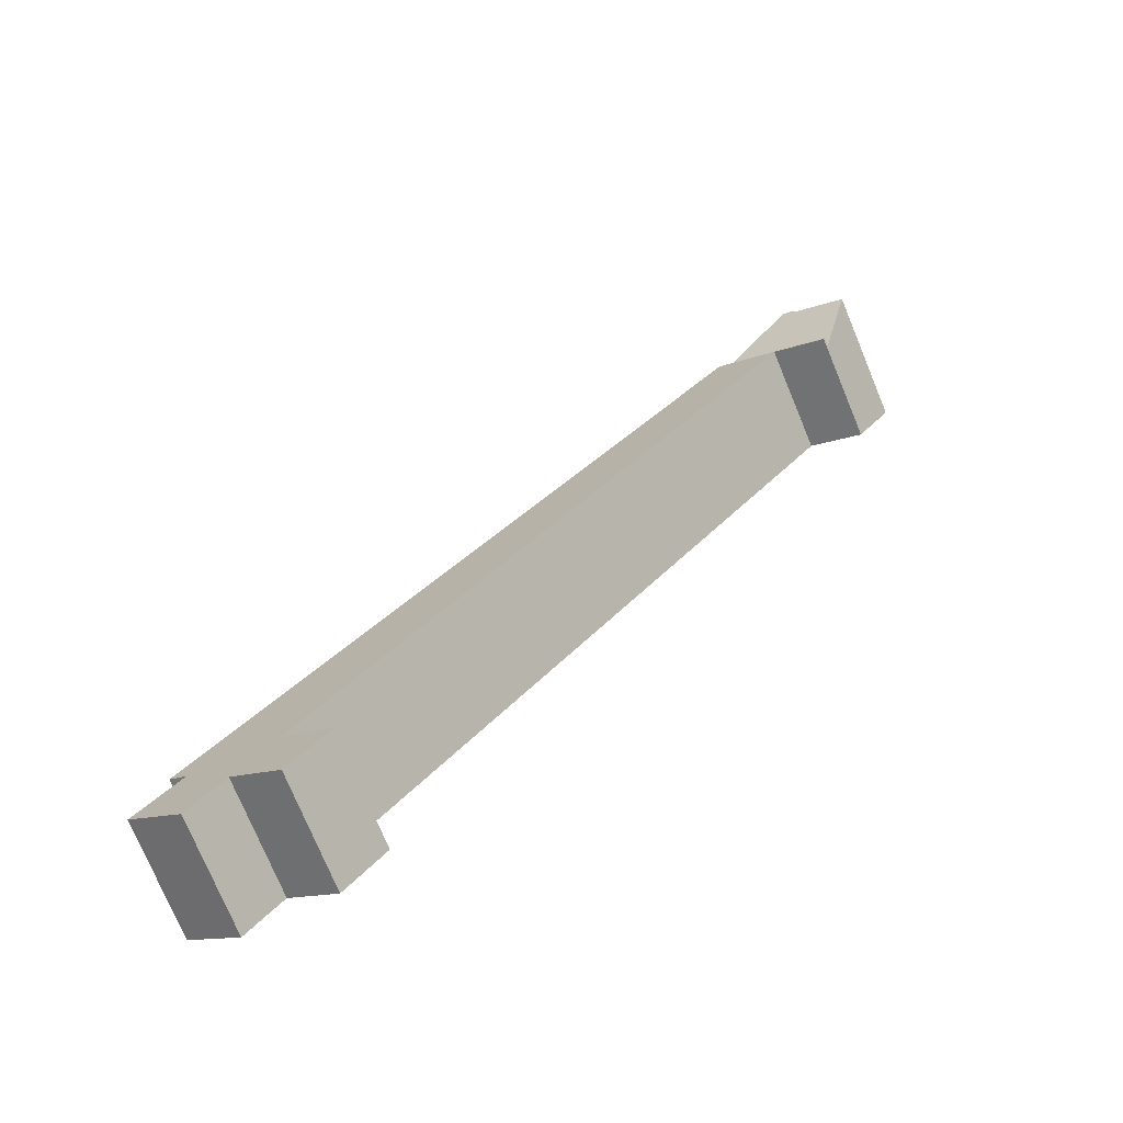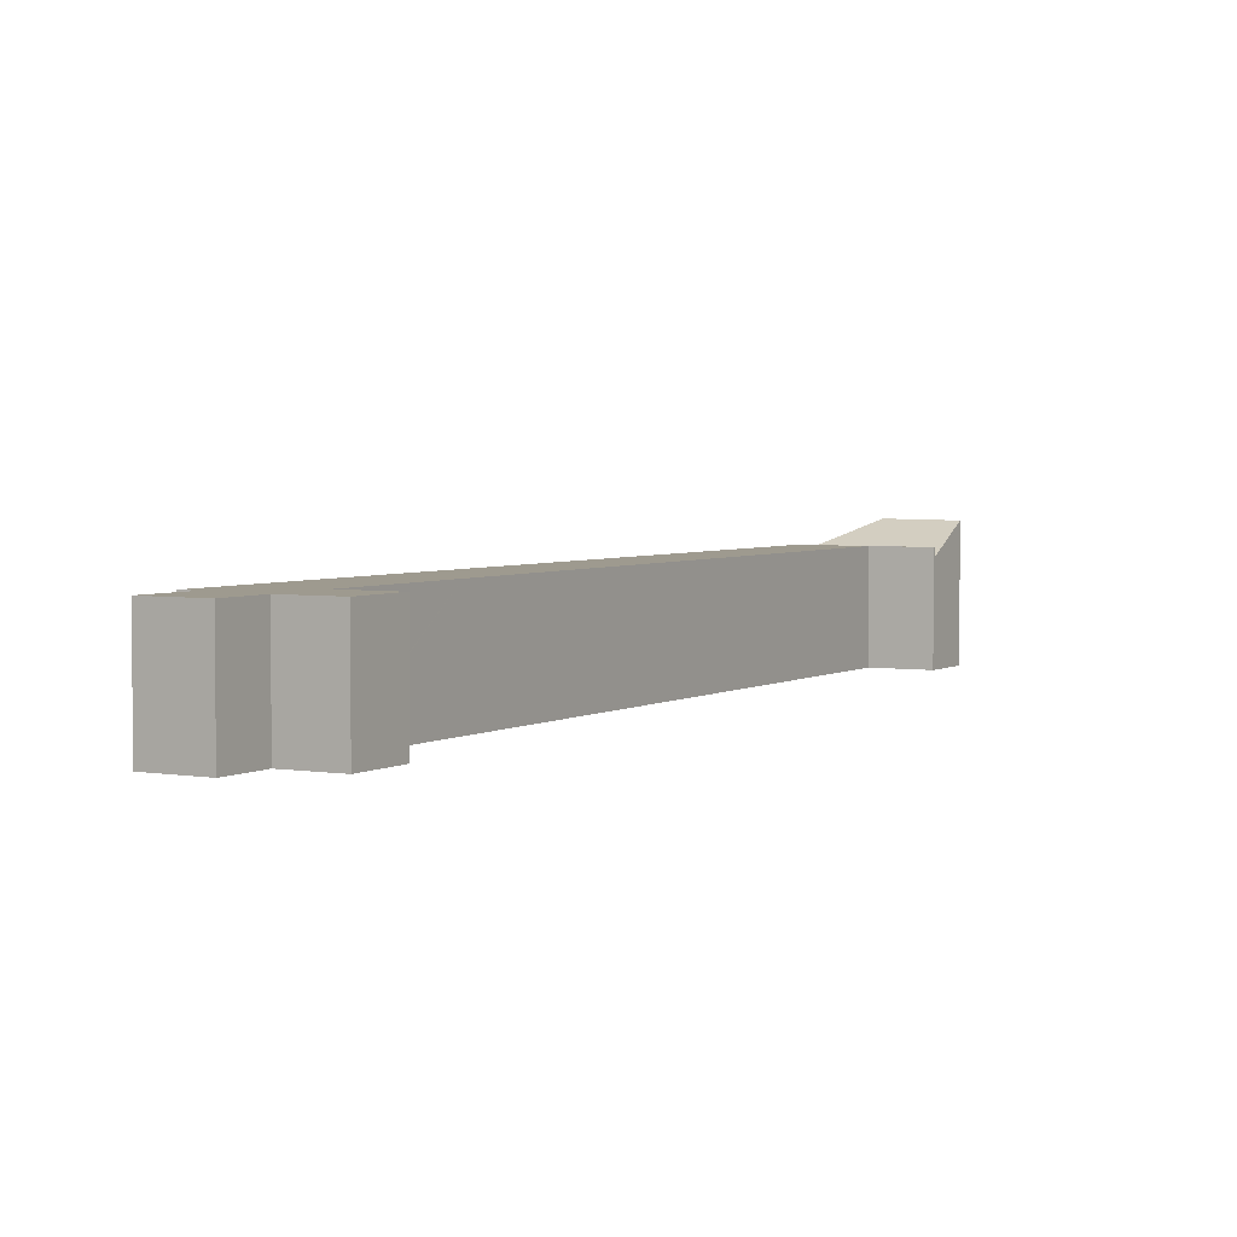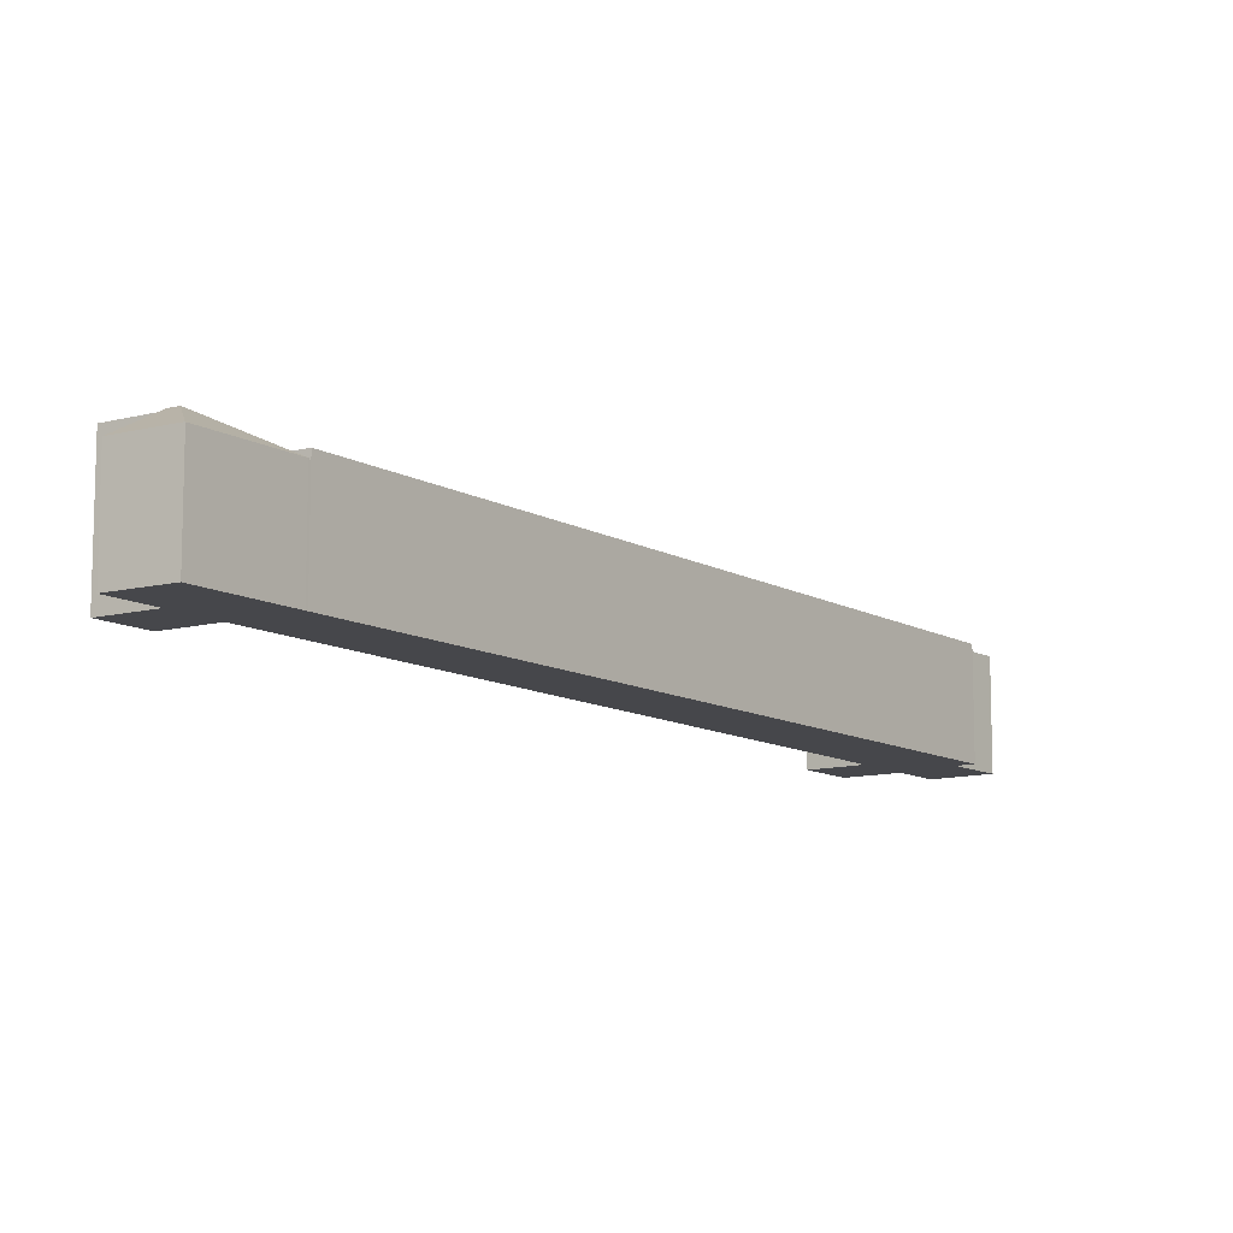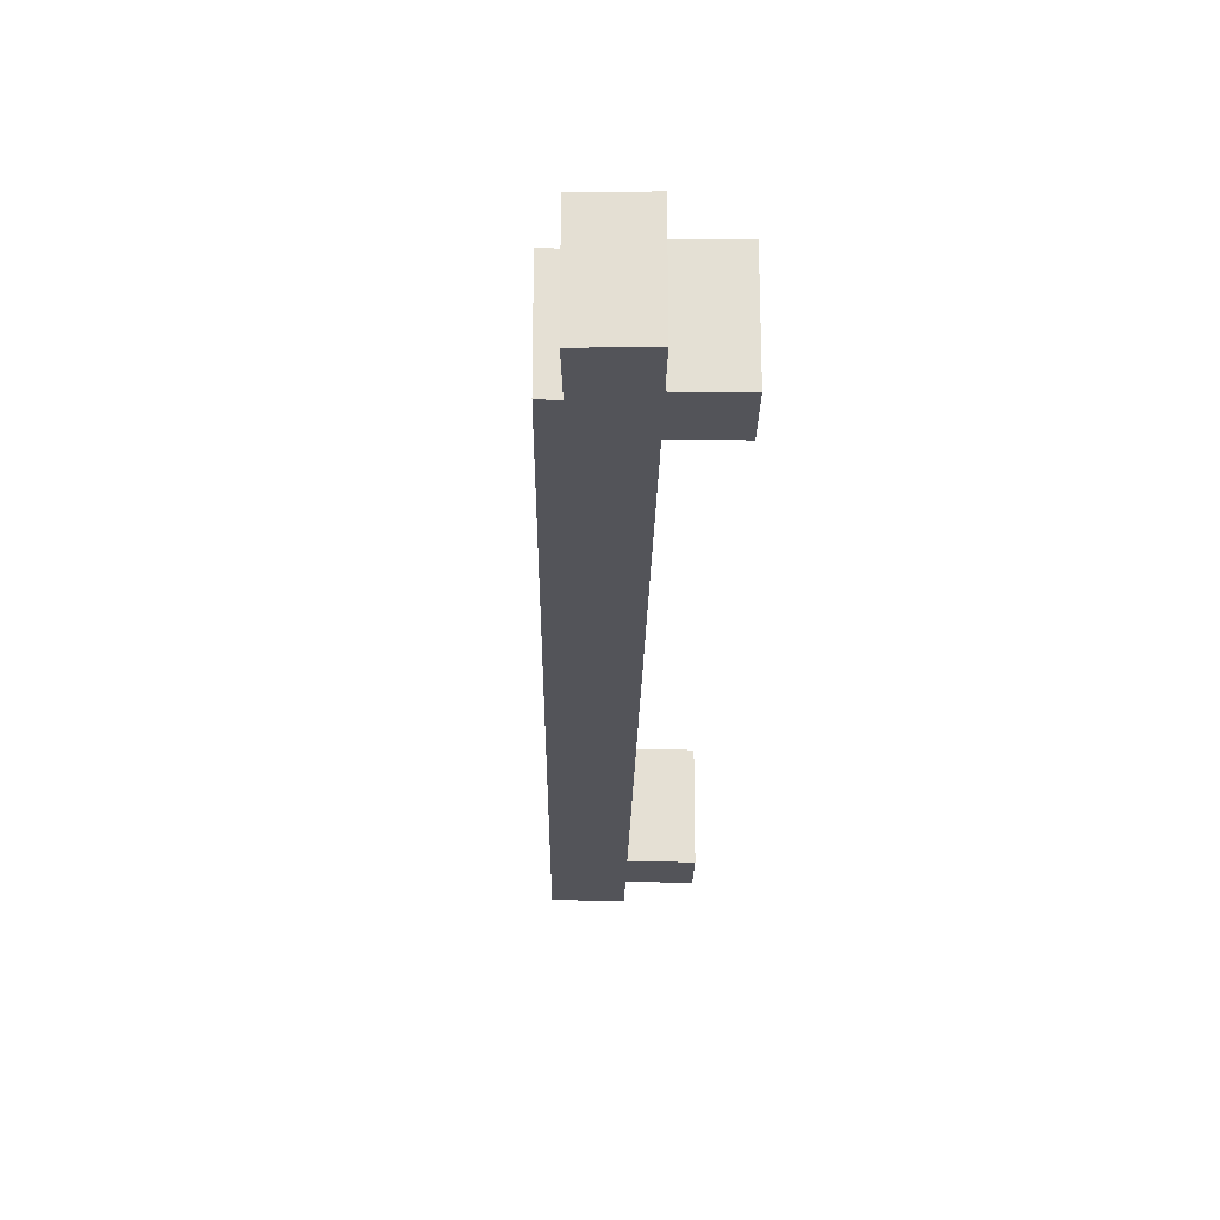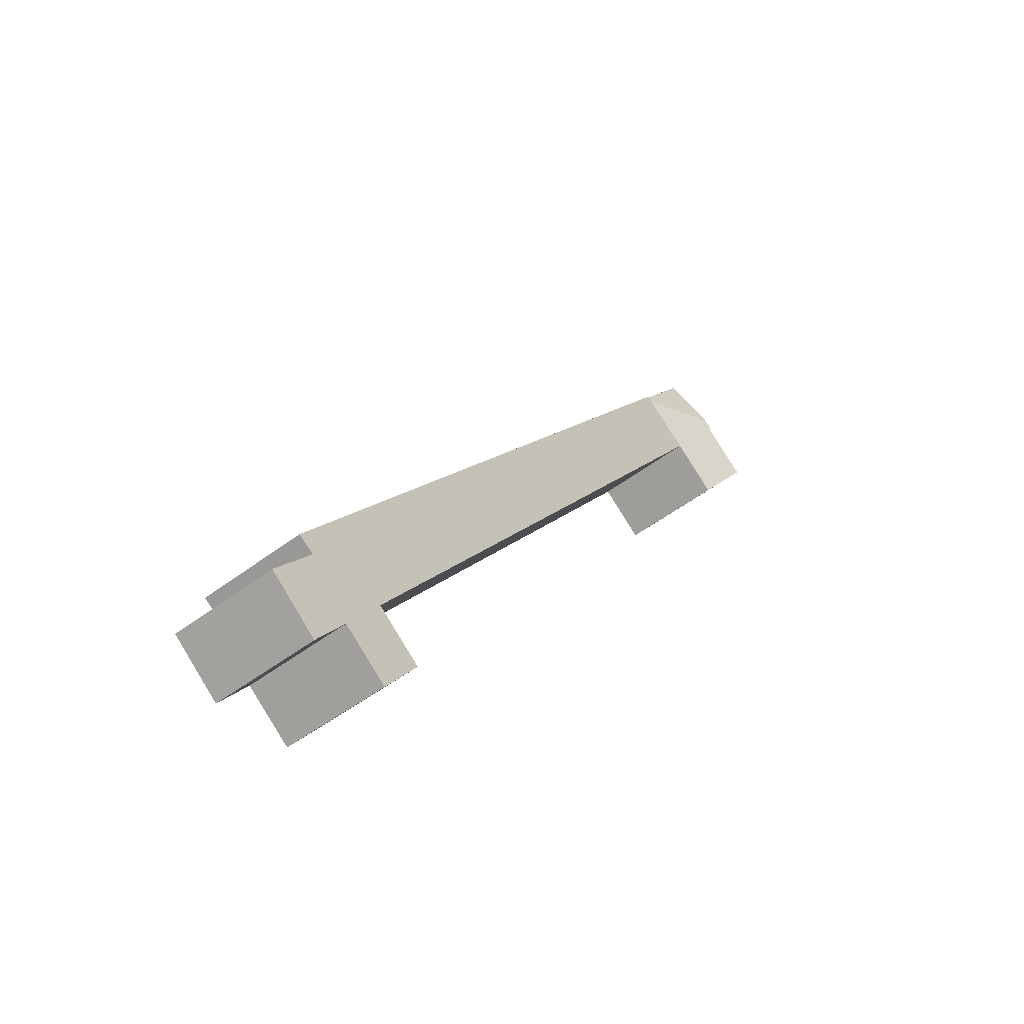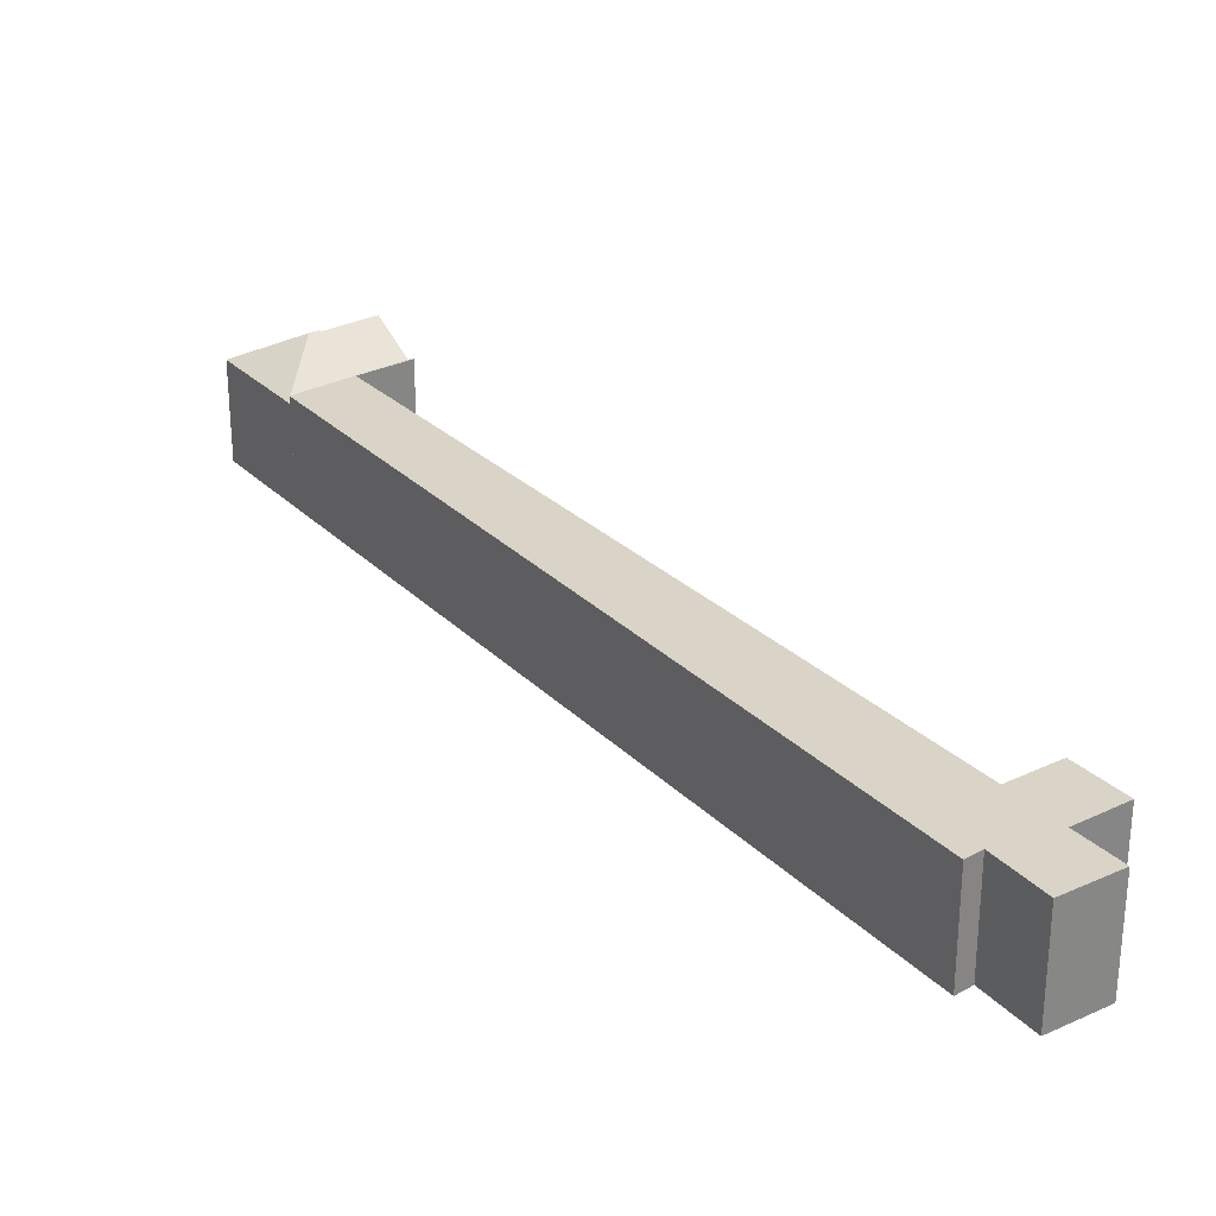
<metadata>
{"format":"obj","ext":"obj","renderer":"f3d","projection":"perspective","resolution":1024,"background":"white","views":[{"elev":-74.8,"azim":-157.5,"up":"+Z"},{"elev":3.6,"azim":174.1,"up":"+Y"},{"elev":-10.8,"azim":-0.1,"up":"+Y"},{"elev":-23.7,"azim":143.8,"up":"+Y"},{"elev":-50.2,"azim":130.0,"up":"+Z"},{"elev":28.6,"azim":109.2,"up":"+Y"}]}
</metadata>
<code>
v  2.549 5.51 1.708
v  0.772 4.223 3.407
v  3.165 4.233 4.887
v  2.142 5.51 1.452
v  3.181 4.223 4.897
v  5.963 4.227 1.046
v  2.183 5.471 1.393
v  1.839 5.469 1.173
v  1.379 4.169 -1.959
v  0 5.461 3.344e-16
v  3.255 4.169 -0.781
v  6.026 4.169 0.958
v  2.183 -8.53e-17 1.393
v  0.772 -2.086e-16 3.407
v  2.142 -8.891e-17 1.452
v  0 0 0
v  1.379 1.2e-16 -1.959
v  3.181 -2.999e-16 4.897
v  3.165 -2.992e-16 4.887
v  1.839 -7.183e-17 1.173
v  5.963 -6.405e-17 1.046
v  6.026 -5.866e-17 0.958
v  3.255 4.782e-17 -0.781
v  3.255 4.535 -0.781
v  1.433 4.535 -2.036
v  1.379 4.535 -1.959
v  3.274 4.535 -0.807
v  3.581 4.535 -0.602
v  6.026 4.535 0.958
v  5.557 4.535 -3.423
v  26.28 4.535 -27.07
v  16.8 4.535 -19.47
v  19.82 4.535 -23.78
v  23.54 4.535 -29.08
v  23.61 4.535 -29.18
v  27.7 4.535 -29.04
v  26.99 4.535 -29.46
v  23.14 4.535 -32.86
v  21.57 4.535 -30.64
v  25.17 4.535 -31.41
v  28.7 4.535 -31.71
v  26.53 4.535 -33.34
v  26.74 4.535 -33.18
v  28.7 1.941e-15 -31.71
v  26.53 2.042e-15 -33.34
v  26.74 2.032e-15 -33.18
v  25.17 1.924e-15 -31.41
v  23.14 2.012e-15 -32.86
v  3.581 3.686e-17 -0.602
v  1.433 1.247e-16 -2.036
v  3.274 4.941e-17 -0.807
v  27.7 1.778e-15 -29.04
v  26.99 1.804e-15 -29.46
v  21.57 1.876e-15 -30.64
v  23.61 1.787e-15 -29.18
v  23.54 1.781e-15 -29.08
v  19.82 1.456e-15 -23.78
v  16.8 1.192e-15 -19.47
v  5.557 2.096e-16 -3.423
v  26.28 1.658e-15 -27.07
g defaultobject
f 1 2 3
f 2 1 4
f 5 1 3
f 1 5 6
f 1 7 4
f 8 9 10
f 9 8 11
f 11 8 7
f 11 7 12
f 12 7 1
f 12 1 6
f 7 2 4
f 2 7 13
f 2 13 14
f 14 13 15
f 9 16 10
f 16 9 17
f 14 3 2
f 3 14 5
f 5 14 18
f 18 14 19
f 8 13 7
f 13 8 10
f 13 10 20
f 20 10 16
f 18 6 5
f 6 18 21
f 6 21 12
f 12 21 22
f 22 11 12
f 11 22 9
f 9 22 23
f 9 23 17
f 19 21 18
f 21 19 14
f 21 14 15
f 21 15 22
f 22 15 13
f 22 13 23
f 23 13 20
f 23 20 16
f 23 16 17
f 24 25 26
f 25 24 27
f 27 24 28
f 28 24 29
f 28 29 30
f 30 29 31
f 30 31 32
f 32 31 33
f 33 31 34
f 34 31 35
f 36 37 31
f 35 38 39
f 38 35 31
f 38 31 37
f 38 37 40
f 40 37 41
f 40 41 42
f 42 41 43
f 44 43 41
f 43 44 42
f 42 44 45
f 45 44 46
f 47 38 40
f 38 47 48
f 49 27 28
f 27 49 25
f 25 49 50
f 50 49 51
f 52 37 36
f 37 52 53
f 45 40 42
f 40 45 47
f 48 39 38
f 39 48 54
f 55 34 35
f 34 55 33
f 33 55 56
f 33 56 57
f 33 57 32
f 32 57 58
f 32 58 30
f 30 58 59
f 30 59 28
f 28 59 49
f 50 26 25
f 26 50 17
f 54 35 39
f 35 54 55
f 17 24 26
f 24 17 29
f 29 17 22
f 22 17 23
f 22 31 29
f 31 22 60
f 31 60 36
f 36 60 52
f 53 41 37
f 41 53 44
f 17 49 23
f 49 17 51
f 51 17 50
f 22 49 60
f 49 22 23
f 60 49 59
f 60 59 58
f 60 58 57
f 60 57 56
f 60 56 52
f 52 56 55
f 52 55 54
f 52 54 53
f 48 53 54
f 53 48 47
f 47 44 53
f 44 47 45
f 44 45 46

</code>
